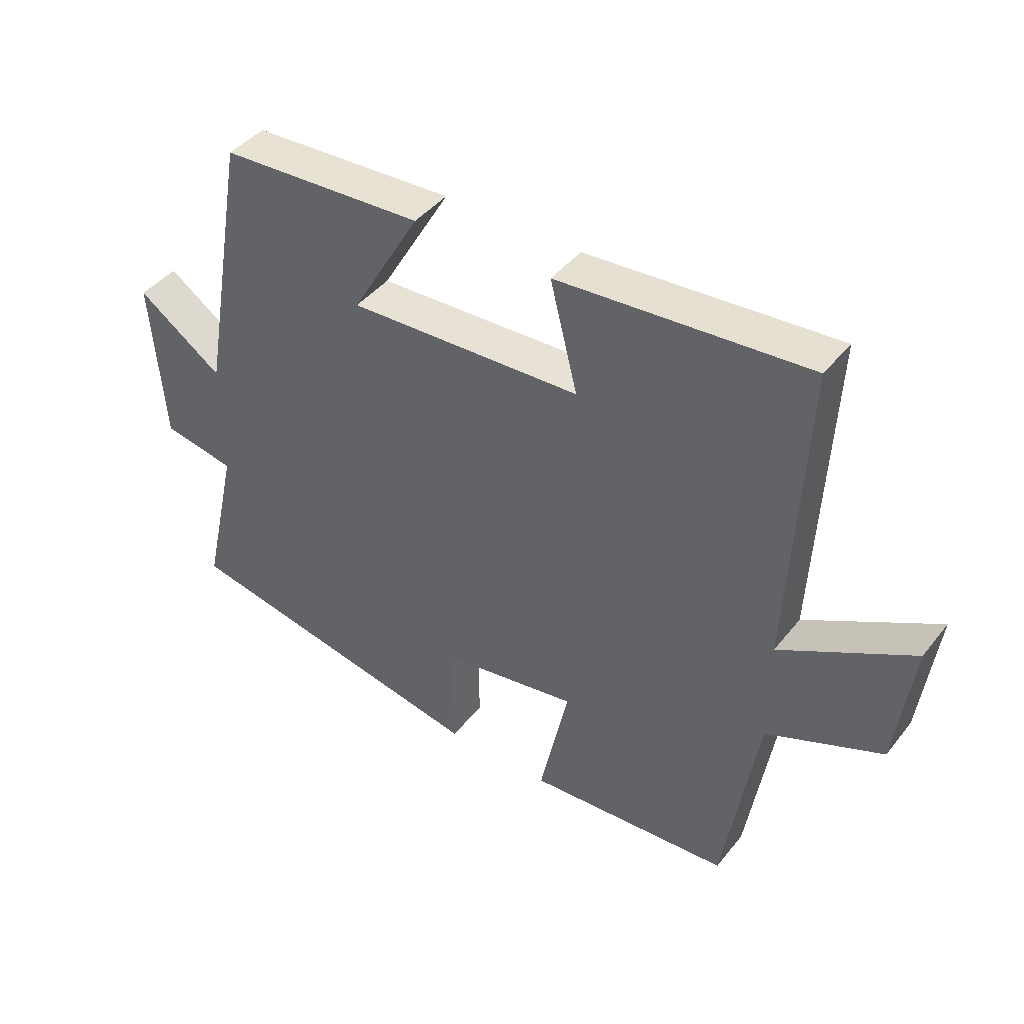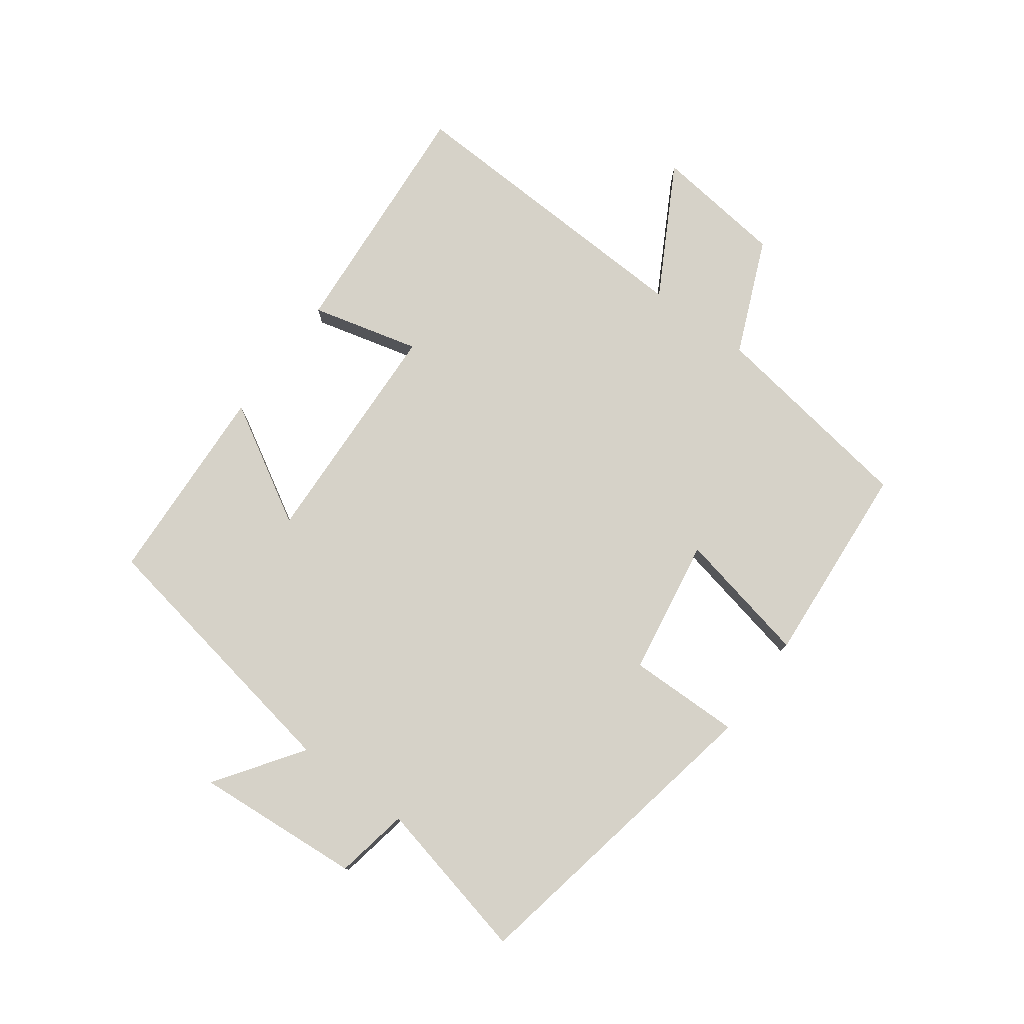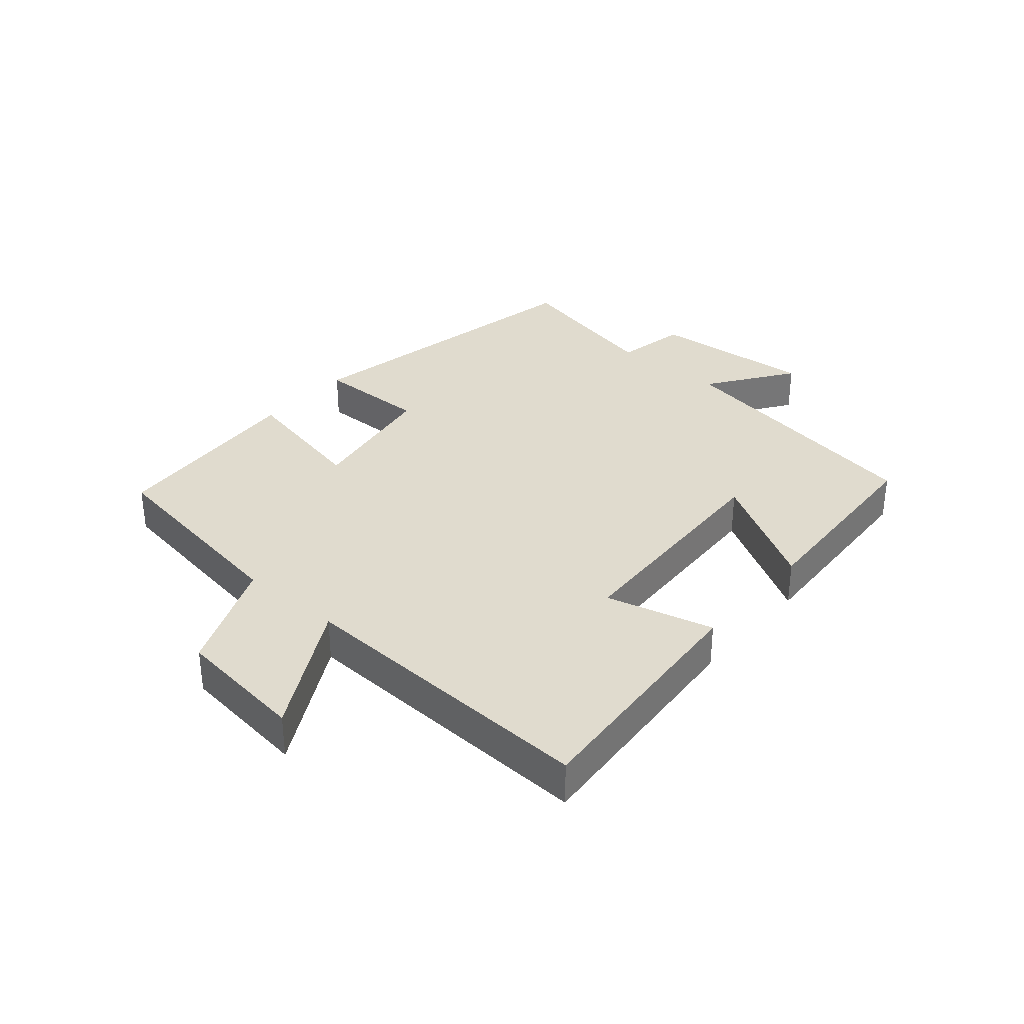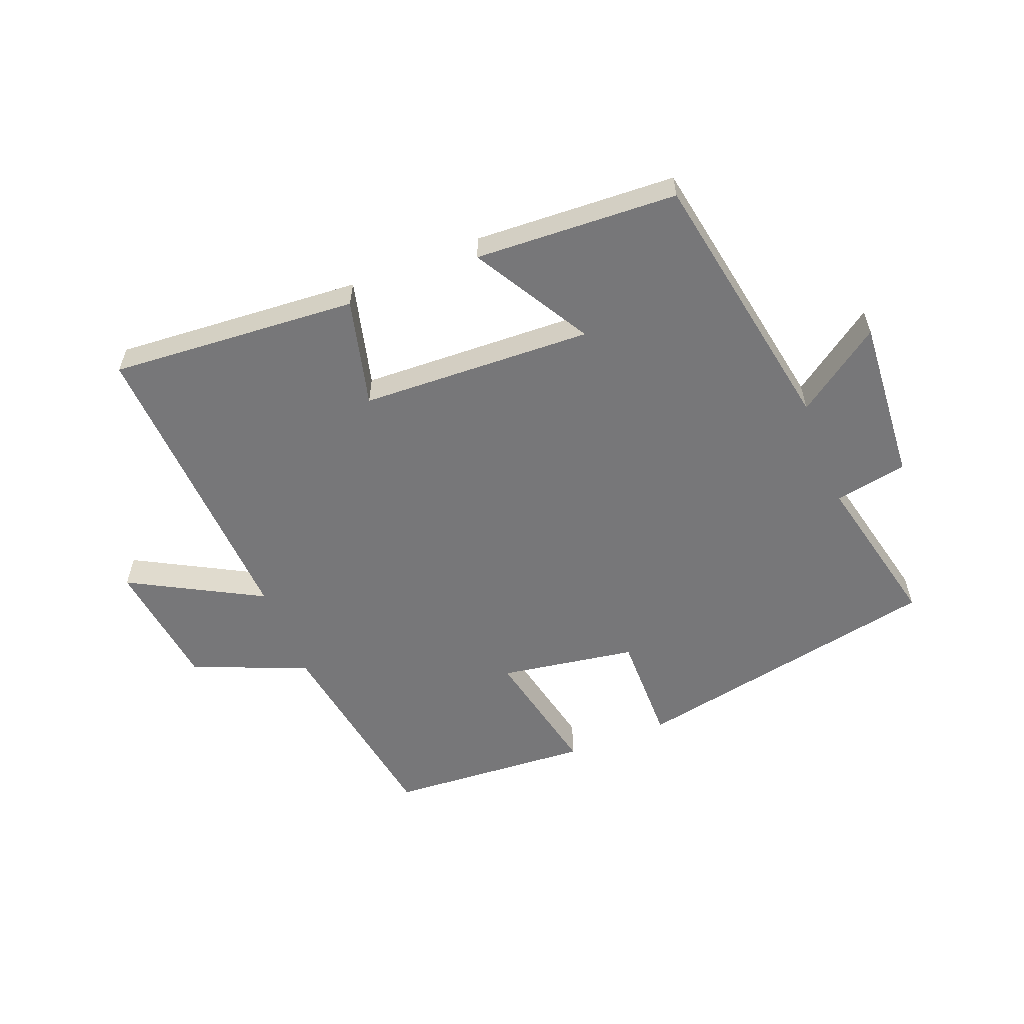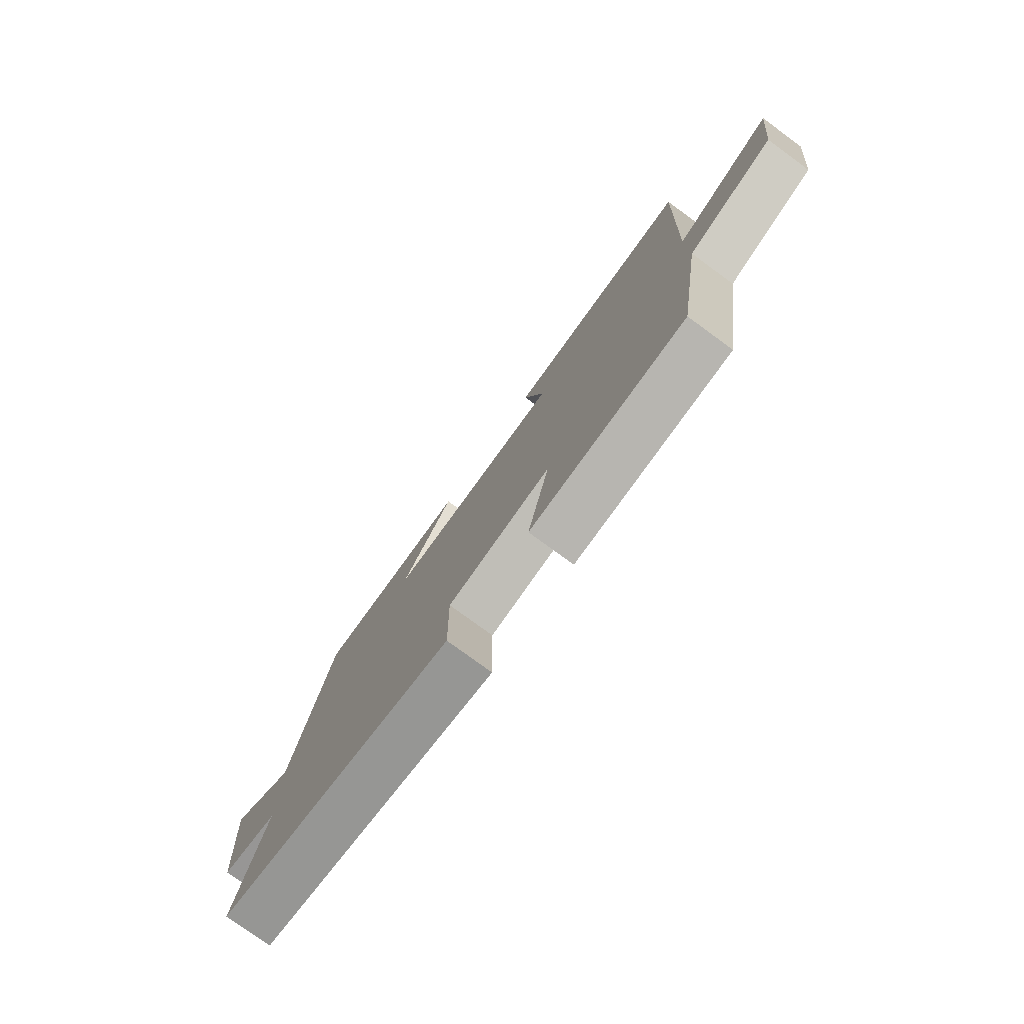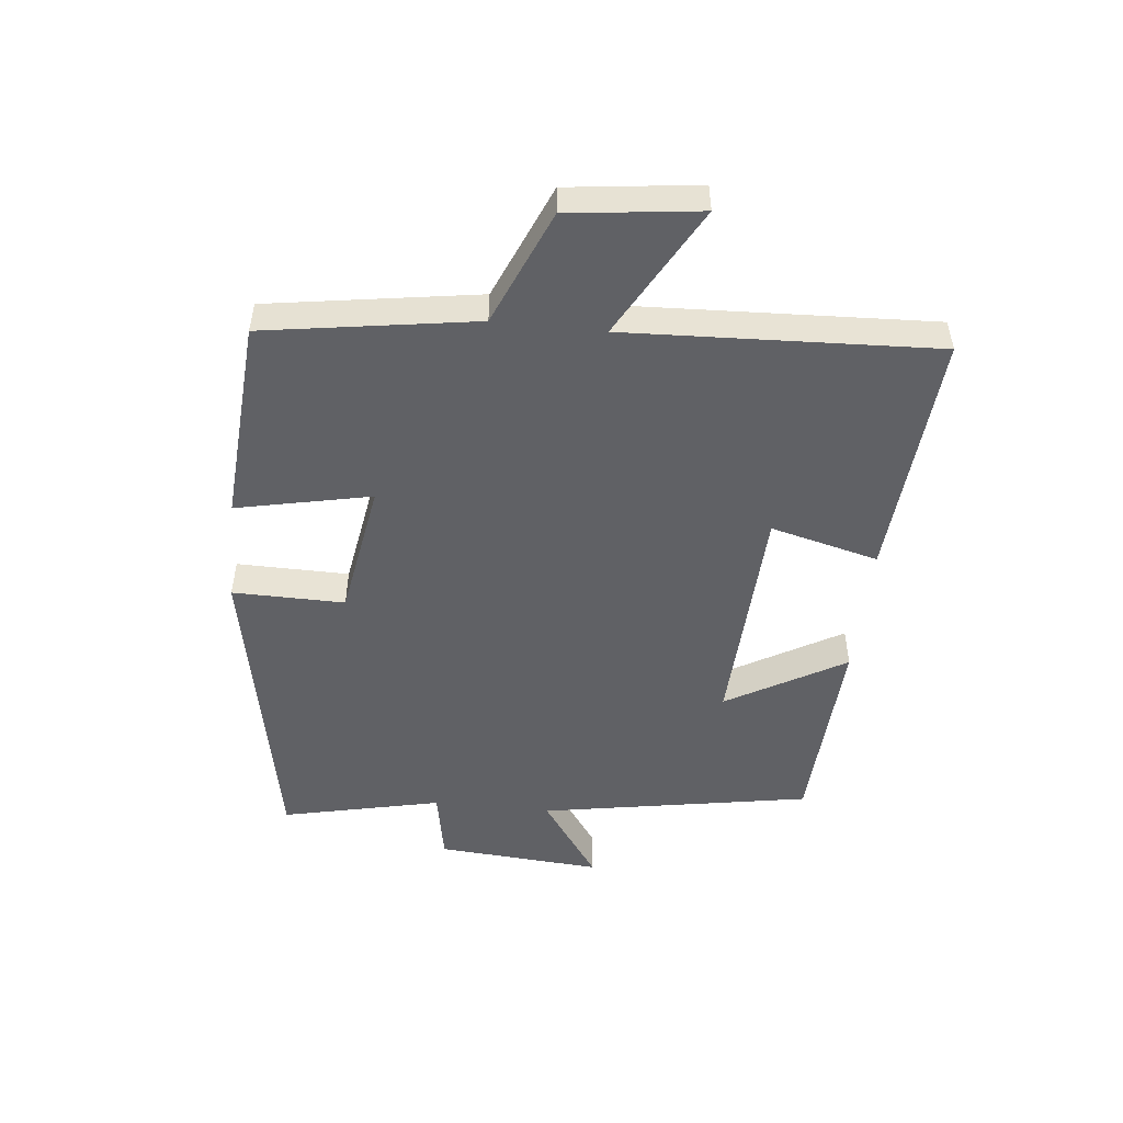
<metadata>
{"format":"obj","ext":"obj","renderer":"f3d","projection":"perspective","resolution":1024,"background":"white","views":[{"elev":42.8,"azim":-144.7,"up":"+Z"},{"elev":77.6,"azim":126.2,"up":"+Y"},{"elev":33.4,"azim":-49.5,"up":"+Y"},{"elev":-57.2,"azim":21.7,"up":"+Y"},{"elev":-77.7,"azim":-126.2,"up":"+Z"},{"elev":-49.8,"azim":-96.1,"up":"+Y"}]}
</metadata>
<code>
v -0.447 0.07 -0.477
v -0.5 0.07 -0.139
v -0.685 0.07 -0.061
v -0.711 0.07 0.149
v -0.5 0.07 0.033
v -0.523 0.07 0.53
v -0.123 0.07 0.5
v -0.167 0.07 0.326
v 0.207 0.07 0.31
v 0.097 0.07 0.5
v 0.423 0.07 0.483
v 0.5 0.07 0.047
v 0.637 0.07 0.143
v 0.617 0.07 -0.123
v 0.5 0.07 -0.145
v 0.558 0.07 -0.402
v 0.053 0.07 -0.5
v 0.055 0.07 -0.32
v -0.165 0.07 -0.284
v -0.119 0.07 -0.5
v -0.447 0 -0.477
v -0.5 0 -0.139
v -0.685 0 -0.061
v -0.711 0 0.149
v -0.5 0 0.033
v -0.523 0 0.53
v -0.123 0 0.5
v -0.167 0 0.326
v 0.207 0 0.31
v 0.097 0 0.5
v 0.423 0 0.483
v 0.5 0 0.047
v 0.637 0 0.143
v 0.617 0 -0.123
v 0.5 0 -0.145
v 0.558 0 -0.402
v 0.053 0 -0.5
v 0.055 0 -0.32
v -0.165 0 -0.284
v -0.119 0 -0.5
f 19 20 1 2
f 18 19 2
f 15 16 17 18
f 15 18 2 3
f 12 13 14 15
f 11 12 15
f 10 11 15
f 9 10 15
f 8 9 15
f 5 6 7 8
f 5 8 15
f 3 4 5
f 3 5 15
f 22 21 40 39
f 22 39 38
f 38 37 36 35
f 23 22 38 35
f 35 34 33 32
f 35 32 31
f 35 31 30
f 35 30 29
f 35 29 28
f 28 27 26 25
f 35 28 25
f 25 24 23
f 35 25 23
f 1 21 22 2
f 2 22 23 3
f 3 23 24 4
f 4 24 25 5
f 5 25 26 6
f 6 26 27 7
f 7 27 28 8
f 8 28 29 9
f 9 29 30 10
f 10 30 31 11
f 11 31 32 12
f 12 32 33 13
f 13 33 34 14
f 14 34 35 15
f 15 35 36 16
f 16 36 37 17
f 17 37 38 18
f 18 38 39 19
f 19 39 40 20
f 20 40 21 1

</code>
